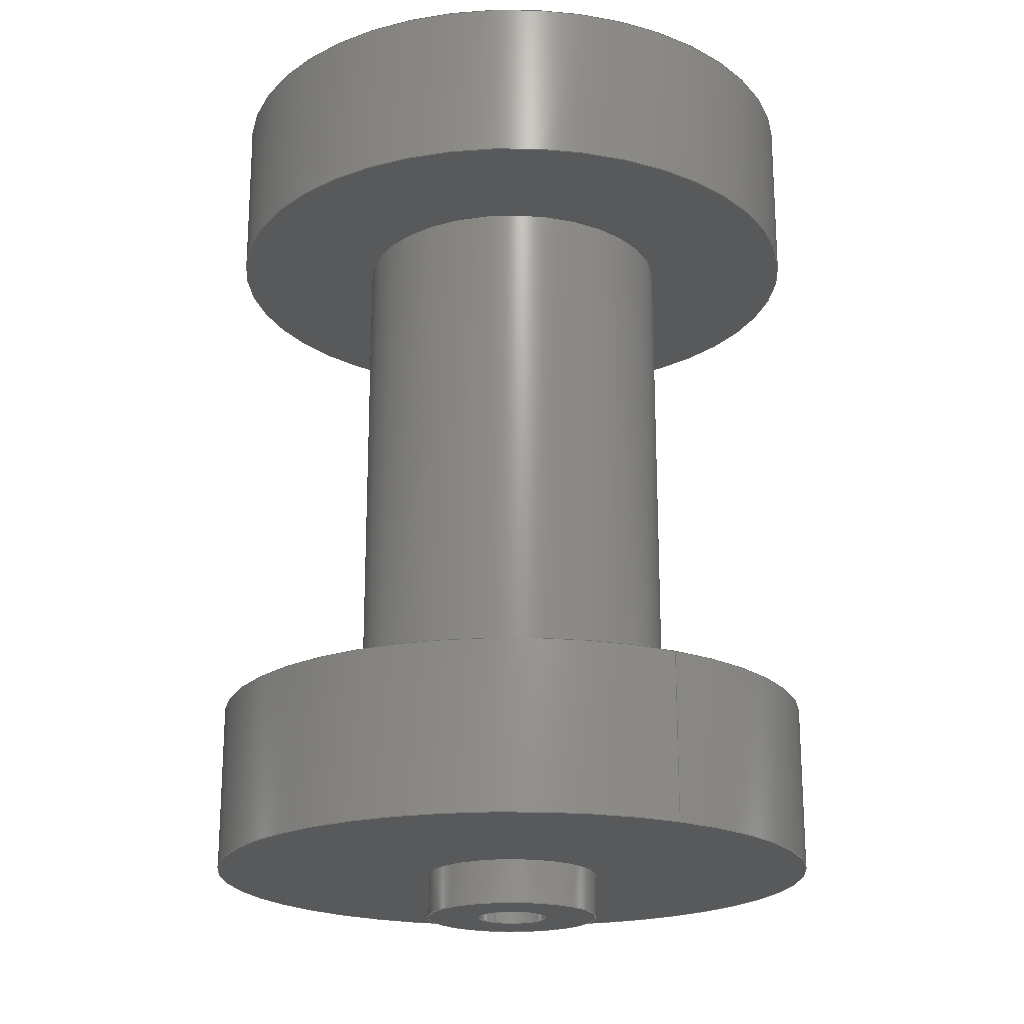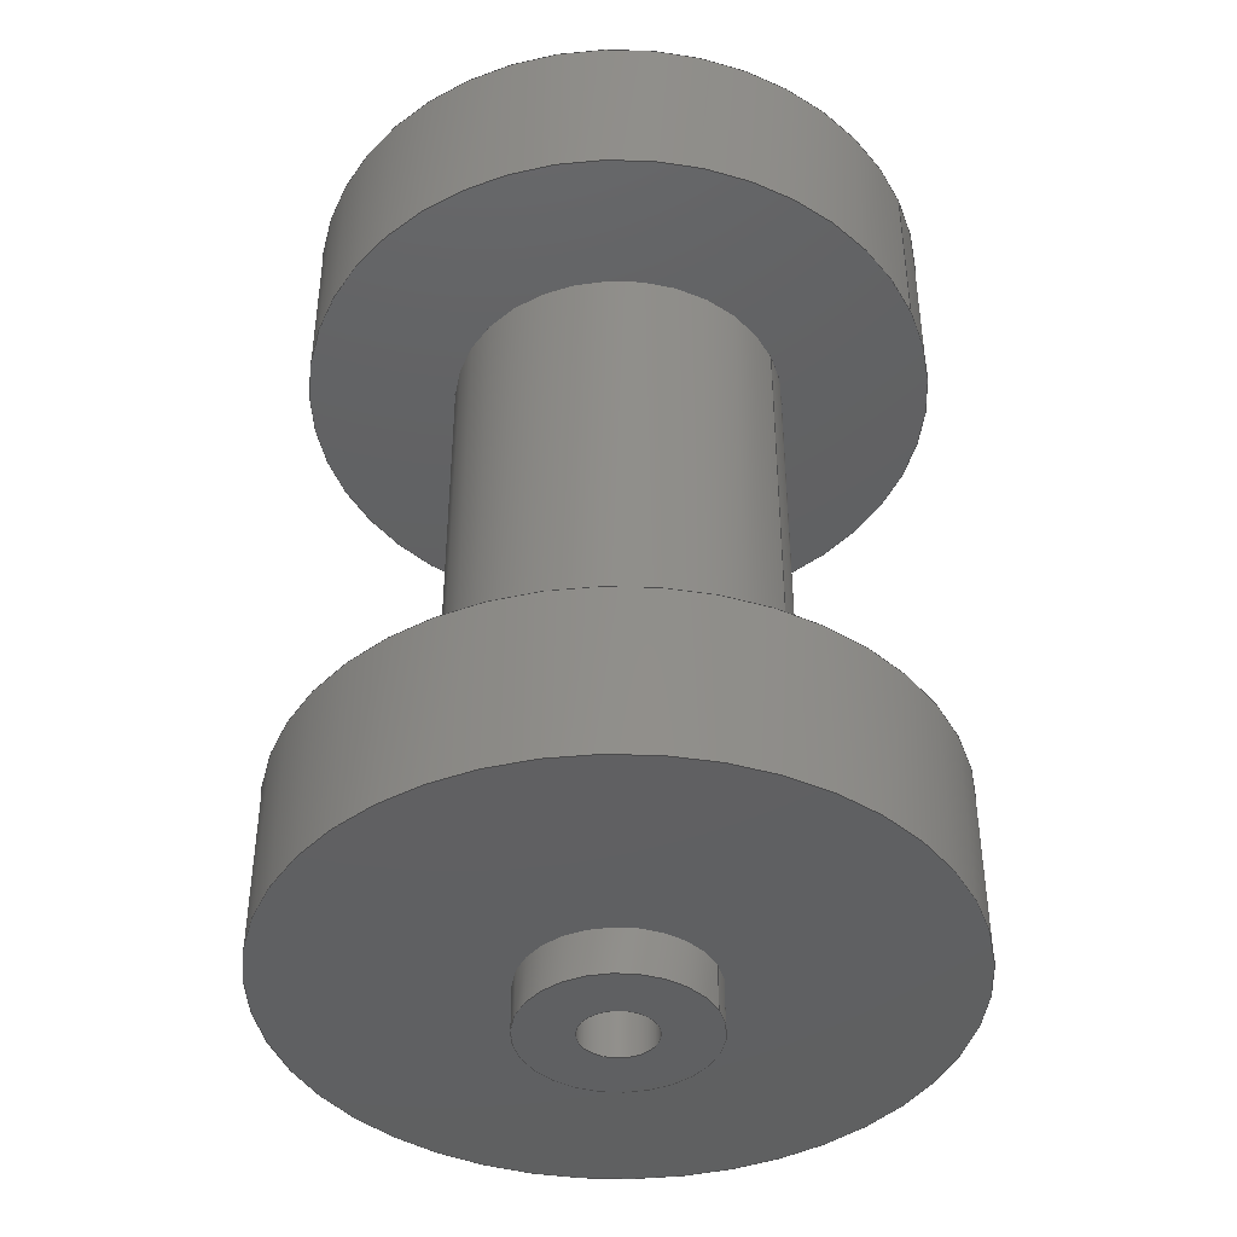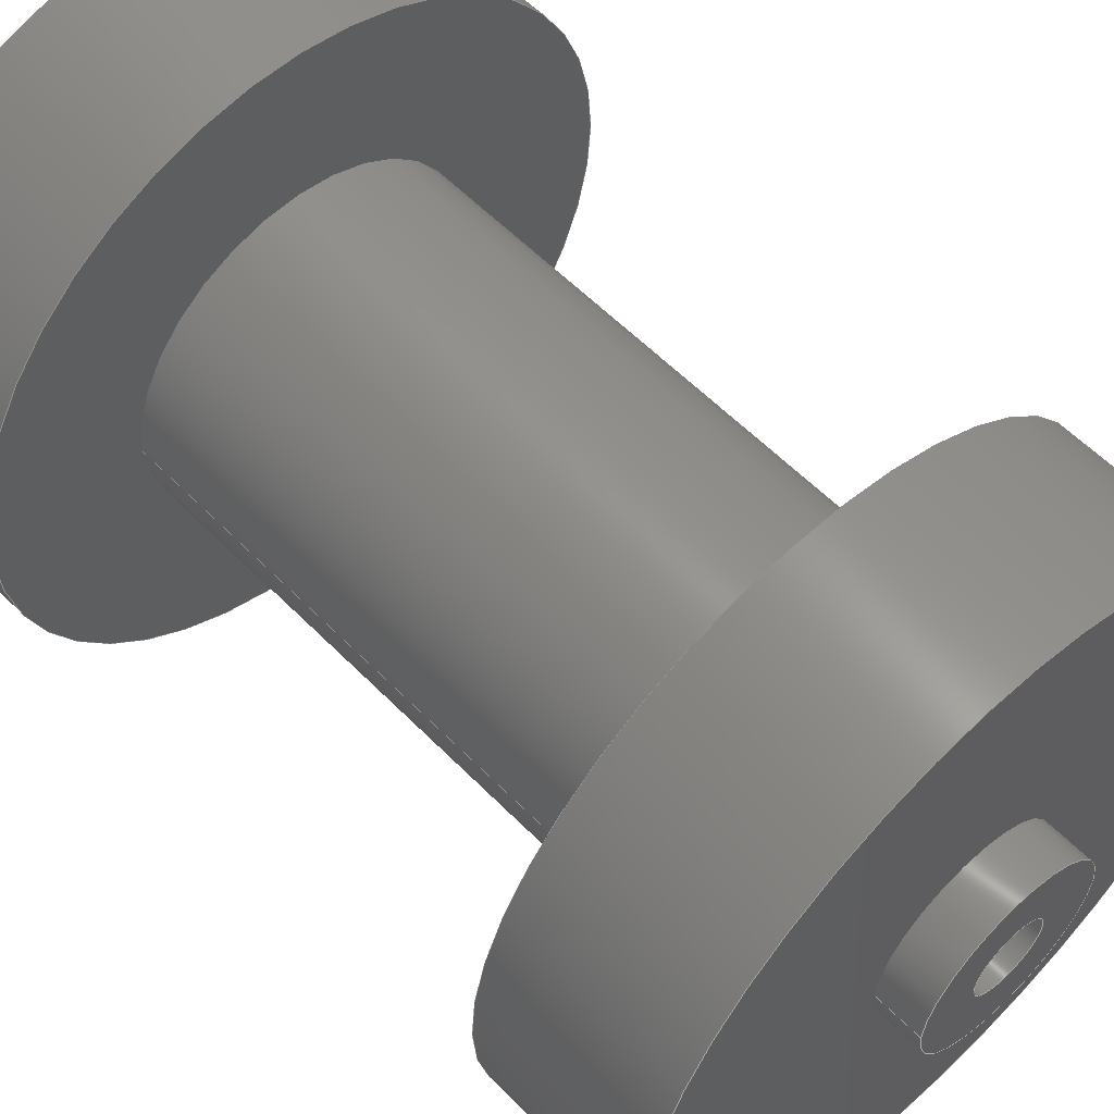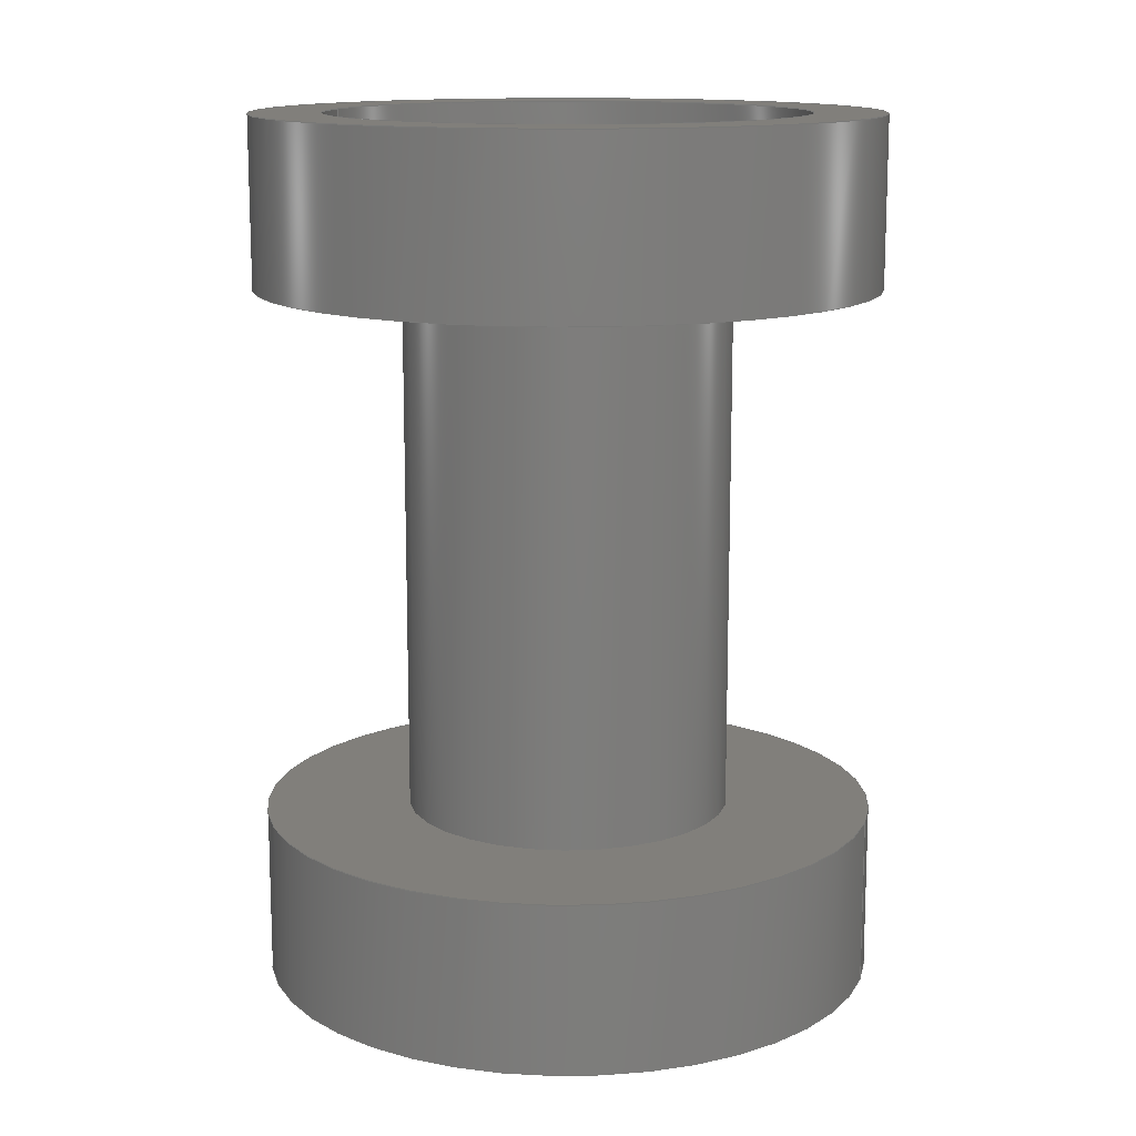
<metadata>
{"format":"step","ext":"stp","renderer":"f3d","projection":"perspective","resolution":1024,"background":"white","views":[{"elev":-20.4,"azim":59.2,"up":"+Y"},{"elev":-41.8,"azim":-156.2,"up":"+Y"},{"elev":57.0,"azim":-43.4,"up":"+Z"},{"elev":13.4,"azim":15.7,"up":"+Y"}]}
</metadata>
<code>
ISO-10303-21;
DATA;
#1=MECHANICAL_DESIGN_GEOMETRIC_PRESENTATION_REPRESENTATION('',(#4),#302);
#2=SHAPE_REPRESENTATION_RELATIONSHIP('SRR','None',#309,#3);
#3=ADVANCED_BREP_SHAPE_REPRESENTATION('',(#5),#301);
#4=STYLED_ITEM('',(#318),#5);
#5=MANIFOLD_SOLID_BREP('\X2\inf\X0\ \X2\04420435043B043E\X0\1',
#156);
#6=FACE_BOUND('',#32,.T.);
#7=FACE_BOUND('',#34,.T.);
#8=FACE_BOUND('',#38,.T.);
#9=FACE_BOUND('',#41,.T.);
#10=FACE_BOUND('',#45,.T.);
#11=FACE_BOUND('',#47,.T.);
#12=PLANE('',#179);
#13=PLANE('',#181);
#14=PLANE('',#187);
#15=PLANE('',#192);
#16=PLANE('',#198);
#17=PLANE('',#199);
#18=FACE_OUTER_BOUND('',#30,.T.);
#19=FACE_OUTER_BOUND('',#31,.T.);
#20=FACE_OUTER_BOUND('',#33,.T.);
#21=FACE_OUTER_BOUND('',#35,.T.);
#22=FACE_OUTER_BOUND('',#36,.T.);
#23=FACE_OUTER_BOUND('',#37,.T.);
#24=FACE_OUTER_BOUND('',#39,.T.);
#25=FACE_OUTER_BOUND('',#40,.T.);
#26=FACE_OUTER_BOUND('',#42,.T.);
#27=FACE_OUTER_BOUND('',#43,.T.);
#28=FACE_OUTER_BOUND('',#44,.T.);
#29=FACE_OUTER_BOUND('',#46,.T.);
#30=EDGE_LOOP('',(#102,#103,#104,#105));
#31=EDGE_LOOP('',(#106));
#32=EDGE_LOOP('',(#107));
#33=EDGE_LOOP('',(#108));
#34=EDGE_LOOP('',(#109));
#35=EDGE_LOOP('',(#110,#111,#112,#113));
#36=EDGE_LOOP('',(#114,#115,#116,#117));
#37=EDGE_LOOP('',(#118));
#38=EDGE_LOOP('',(#119));
#39=EDGE_LOOP('',(#120,#121,#122,#123));
#40=EDGE_LOOP('',(#124));
#41=EDGE_LOOP('',(#125));
#42=EDGE_LOOP('',(#126,#127,#128,#129));
#43=EDGE_LOOP('',(#130,#131,#132,#133));
#44=EDGE_LOOP('',(#134));
#45=EDGE_LOOP('',(#135));
#46=EDGE_LOOP('',(#136));
#47=EDGE_LOOP('',(#137));
#48=LINE('',#261,#54);
#49=LINE('',#272,#55);
#50=LINE('',#275,#56);
#51=LINE('',#285,#57);
#52=LINE('',#289,#58);
#53=LINE('',#295,#59);
#54=VECTOR('',#206,13.5);
#55=VECTOR('',#221,2);
#56=VECTOR('',#224,5);
#57=VECTOR('',#237,17.5);
#58=VECTOR('',#242,9.27);
#59=VECTOR('',#249,17.5);
#60=CIRCLE('',#177,13.5);
#61=CIRCLE('',#178,13.5);
#62=CIRCLE('',#180,2);
#63=CIRCLE('',#182,5);
#64=CIRCLE('',#183,2);
#65=CIRCLE('',#186,5);
#66=CIRCLE('',#188,17.5);
#67=CIRCLE('',#189,9.27);
#68=CIRCLE('',#191,17.5);
#69=CIRCLE('',#194,9.27);
#70=CIRCLE('',#196,17.5);
#71=CIRCLE('',#197,17.5);
#72=VERTEX_POINT('',#258);
#73=VERTEX_POINT('',#260);
#74=VERTEX_POINT('',#264);
#75=VERTEX_POINT('',#267);
#76=VERTEX_POINT('',#269);
#77=VERTEX_POINT('',#274);
#78=VERTEX_POINT('',#278);
#79=VERTEX_POINT('',#280);
#80=VERTEX_POINT('',#283);
#81=VERTEX_POINT('',#288);
#82=VERTEX_POINT('',#292);
#83=VERTEX_POINT('',#294);
#84=EDGE_CURVE('',#72,#72,#60,.T.);
#85=EDGE_CURVE('',#72,#73,#48,.T.);
#86=EDGE_CURVE('',#73,#73,#61,.T.);
#87=EDGE_CURVE('',#74,#74,#62,.T.);
#88=EDGE_CURVE('',#75,#75,#63,.T.);
#89=EDGE_CURVE('',#76,#76,#64,.T.);
#90=EDGE_CURVE('',#76,#74,#49,.T.);
#91=EDGE_CURVE('',#75,#77,#50,.T.);
#92=EDGE_CURVE('',#77,#77,#65,.T.);
#93=EDGE_CURVE('',#78,#78,#66,.T.);
#94=EDGE_CURVE('',#79,#79,#67,.T.);
#95=EDGE_CURVE('',#80,#80,#68,.T.);
#96=EDGE_CURVE('',#80,#78,#51,.T.);
#97=EDGE_CURVE('',#79,#81,#52,.T.);
#98=EDGE_CURVE('',#81,#81,#69,.T.);
#99=EDGE_CURVE('',#82,#82,#70,.T.);
#100=EDGE_CURVE('',#82,#83,#53,.T.);
#101=EDGE_CURVE('',#83,#83,#71,.T.);
#102=ORIENTED_EDGE('',*,*,#84,.F.);
#103=ORIENTED_EDGE('',*,*,#85,.T.);
#104=ORIENTED_EDGE('',*,*,#86,.T.);
#105=ORIENTED_EDGE('',*,*,#85,.F.);
#106=ORIENTED_EDGE('',*,*,#86,.F.);
#107=ORIENTED_EDGE('',*,*,#87,.F.);
#108=ORIENTED_EDGE('',*,*,#88,.F.);
#109=ORIENTED_EDGE('',*,*,#89,.F.);
#110=ORIENTED_EDGE('',*,*,#89,.T.);
#111=ORIENTED_EDGE('',*,*,#90,.T.);
#112=ORIENTED_EDGE('',*,*,#87,.T.);
#113=ORIENTED_EDGE('',*,*,#90,.F.);
#114=ORIENTED_EDGE('',*,*,#88,.T.);
#115=ORIENTED_EDGE('',*,*,#91,.T.);
#116=ORIENTED_EDGE('',*,*,#92,.F.);
#117=ORIENTED_EDGE('',*,*,#91,.F.);
#118=ORIENTED_EDGE('',*,*,#93,.F.);
#119=ORIENTED_EDGE('',*,*,#94,.T.);
#120=ORIENTED_EDGE('',*,*,#95,.F.);
#121=ORIENTED_EDGE('',*,*,#96,.T.);
#122=ORIENTED_EDGE('',*,*,#93,.T.);
#123=ORIENTED_EDGE('',*,*,#96,.F.);
#124=ORIENTED_EDGE('',*,*,#95,.T.);
#125=ORIENTED_EDGE('',*,*,#84,.T.);
#126=ORIENTED_EDGE('',*,*,#94,.F.);
#127=ORIENTED_EDGE('',*,*,#97,.T.);
#128=ORIENTED_EDGE('',*,*,#98,.F.);
#129=ORIENTED_EDGE('',*,*,#97,.F.);
#130=ORIENTED_EDGE('',*,*,#99,.F.);
#131=ORIENTED_EDGE('',*,*,#100,.T.);
#132=ORIENTED_EDGE('',*,*,#101,.T.);
#133=ORIENTED_EDGE('',*,*,#100,.F.);
#134=ORIENTED_EDGE('',*,*,#99,.T.);
#135=ORIENTED_EDGE('',*,*,#98,.T.);
#136=ORIENTED_EDGE('',*,*,#101,.F.);
#137=ORIENTED_EDGE('',*,*,#92,.T.);
#138=CYLINDRICAL_SURFACE('',#176,13.5);
#139=CYLINDRICAL_SURFACE('',#184,2);
#140=CYLINDRICAL_SURFACE('',#185,5);
#141=CYLINDRICAL_SURFACE('',#190,17.5);
#142=CYLINDRICAL_SURFACE('',#193,9.27);
#143=CYLINDRICAL_SURFACE('',#195,17.5);
#144=ADVANCED_FACE('',(#18),#138,.F.);
#145=ADVANCED_FACE('',(#19,#6),#12,.T.);
#146=ADVANCED_FACE('',(#20,#7),#13,.T.);
#147=ADVANCED_FACE('',(#21),#139,.F.);
#148=ADVANCED_FACE('',(#22),#140,.T.);
#149=ADVANCED_FACE('',(#23,#8),#14,.F.);
#150=ADVANCED_FACE('',(#24),#141,.T.);
#151=ADVANCED_FACE('',(#25,#9),#15,.T.);
#152=ADVANCED_FACE('',(#26),#142,.T.);
#153=ADVANCED_FACE('',(#27),#143,.T.);
#154=ADVANCED_FACE('',(#28,#10),#16,.T.);
#155=ADVANCED_FACE('',(#29,#11),#17,.F.);
#156=CLOSED_SHELL('',(#144,#145,#146,#147,#148,#149,#150,#151,#152,#153,
#154,#155));
#157=DERIVED_UNIT_ELEMENT(#159,1);
#158=DERIVED_UNIT_ELEMENT(#304,-3);
#159=(
MASS_UNIT()
NAMED_UNIT(*)
SI_UNIT($,.GRAM.)
);
#160=DERIVED_UNIT((#157,#158));
#161=MEASURE_REPRESENTATION_ITEM('density measure',
POSITIVE_RATIO_MEASURE(1),#160);
#162=PROPERTY_DEFINITION_REPRESENTATION(#167,#164);
#163=PROPERTY_DEFINITION_REPRESENTATION(#168,#165);
#164=REPRESENTATION('material name',(#166),#301);
#165=REPRESENTATION('density',(#161),#301);
#166=DESCRIPTIVE_REPRESENTATION_ITEM('\X2\04220438043FinfB0435\X0\',
'\X2\04220438043FinfB0435\X0\');
#167=PROPERTY_DEFINITION('material property','material name',#311);
#168=PROPERTY_DEFINITION('material property','density of part',#311);
#169=DATE_TIME_ROLE('creation_date');
#170=APPLIED_DATE_AND_TIME_ASSIGNMENT(#171,#169,(#311));
#171=DATE_AND_TIME(#172,#173);
#172=CALENDAR_DATE(2023,3,3);
#173=LOCAL_TIME(0,0,0,#174);
#174=COORDINATED_UNIVERSAL_TIME_OFFSET(0,0,.BEHIND.);
#175=AXIS2_PLACEMENT_3D('placement',#256,#200,#201);
#176=AXIS2_PLACEMENT_3D('',#257,#202,#203);
#177=AXIS2_PLACEMENT_3D('',#259,#204,#205);
#178=AXIS2_PLACEMENT_3D('',#262,#207,#208);
#179=AXIS2_PLACEMENT_3D('',#263,#209,#210);
#180=AXIS2_PLACEMENT_3D('',#265,#211,#212);
#181=AXIS2_PLACEMENT_3D('',#266,#213,#214);
#182=AXIS2_PLACEMENT_3D('',#268,#215,#216);
#183=AXIS2_PLACEMENT_3D('',#270,#217,#218);
#184=AXIS2_PLACEMENT_3D('',#271,#219,#220);
#185=AXIS2_PLACEMENT_3D('',#273,#222,#223);
#186=AXIS2_PLACEMENT_3D('',#276,#225,#226);
#187=AXIS2_PLACEMENT_3D('',#277,#227,#228);
#188=AXIS2_PLACEMENT_3D('',#279,#229,#230);
#189=AXIS2_PLACEMENT_3D('',#281,#231,#232);
#190=AXIS2_PLACEMENT_3D('',#282,#233,#234);
#191=AXIS2_PLACEMENT_3D('',#284,#235,#236);
#192=AXIS2_PLACEMENT_3D('',#286,#238,#239);
#193=AXIS2_PLACEMENT_3D('',#287,#240,#241);
#194=AXIS2_PLACEMENT_3D('',#290,#243,#244);
#195=AXIS2_PLACEMENT_3D('',#291,#245,#246);
#196=AXIS2_PLACEMENT_3D('',#293,#247,#248);
#197=AXIS2_PLACEMENT_3D('',#296,#250,#251);
#198=AXIS2_PLACEMENT_3D('',#297,#252,#253);
#199=AXIS2_PLACEMENT_3D('',#298,#254,#255);
#200=DIRECTION('axis',(0,0,1));
#201=DIRECTION('refdir',(1,0,0));
#202=DIRECTION('center_axis',(0,-1,0));
#203=DIRECTION('ref_axis',(1,0,0));
#204=DIRECTION('center_axis',(0,-1,0));
#205=DIRECTION('ref_axis',(1,0,0));
#206=DIRECTION('',(0,-1,0));
#207=DIRECTION('center_axis',(0,-1,0));
#208=DIRECTION('ref_axis',(1,0,0));
#209=DIRECTION('center_axis',(0,1,0));
#210=DIRECTION('ref_axis',(0,0,1));
#211=DIRECTION('center_axis',(0,1,0));
#212=DIRECTION('ref_axis',(1,0,0));
#213=DIRECTION('center_axis',(0,-1,0));
#214=DIRECTION('ref_axis',(0,0,-1));
#215=DIRECTION('center_axis',(0,1,0));
#216=DIRECTION('ref_axis',(1,0,0));
#217=DIRECTION('center_axis',(0,-1,0));
#218=DIRECTION('ref_axis',(1,0,0));
#219=DIRECTION('center_axis',(0,1,0));
#220=DIRECTION('ref_axis',(1,0,0));
#221=DIRECTION('',(0,1,0));
#222=DIRECTION('center_axis',(0,-1,0));
#223=DIRECTION('ref_axis',(1,0,0));
#224=DIRECTION('',(0,1,0));
#225=DIRECTION('center_axis',(0,1,0));
#226=DIRECTION('ref_axis',(1,0,0));
#227=DIRECTION('center_axis',(0,1,0));
#228=DIRECTION('ref_axis',(0,0,1));
#229=DIRECTION('center_axis',(0,1,0));
#230=DIRECTION('ref_axis',(1,0,0));
#231=DIRECTION('center_axis',(0,1,0));
#232=DIRECTION('ref_axis',(1,0,0));
#233=DIRECTION('center_axis',(0,1,0));
#234=DIRECTION('ref_axis',(1,0,0));
#235=DIRECTION('center_axis',(0,1,0));
#236=DIRECTION('ref_axis',(1,0,0));
#237=DIRECTION('',(0,-1,0));
#238=DIRECTION('center_axis',(0,1,0));
#239=DIRECTION('ref_axis',(0,0,1));
#240=DIRECTION('center_axis',(0,1,0));
#241=DIRECTION('ref_axis',(1,0,0));
#242=DIRECTION('',(0,-1,0));
#243=DIRECTION('center_axis',(0,-1,0));
#244=DIRECTION('ref_axis',(1,0,0));
#245=DIRECTION('center_axis',(0,1,0));
#246=DIRECTION('ref_axis',(-1,0,0));
#247=DIRECTION('center_axis',(0,1,0));
#248=DIRECTION('ref_axis',(-1,0,0));
#249=DIRECTION('',(0,-1,0));
#250=DIRECTION('center_axis',(0,1,0));
#251=DIRECTION('ref_axis',(-1,0,0));
#252=DIRECTION('center_axis',(0,1,0));
#253=DIRECTION('ref_axis',(0,0,1));
#254=DIRECTION('center_axis',(0,1,0));
#255=DIRECTION('ref_axis',(0,0,1));
#256=CARTESIAN_POINT('',(0,0,0));
#257=CARTESIAN_POINT('Origin',(297.1,49,141.3));
#258=CARTESIAN_POINT('',(283.6,49,141.3));
#259=CARTESIAN_POINT('Origin',(297.1,49,141.3));
#260=CARTESIAN_POINT('',(283.6,44,141.3));
#261=CARTESIAN_POINT('',(283.6,49,141.3));
#262=CARTESIAN_POINT('Origin',(297.1,44,141.3));
#263=CARTESIAN_POINT('Origin',(297.1,44,141.3));
#264=CARTESIAN_POINT('',(295.1,44,141.3));
#265=CARTESIAN_POINT('Origin',(297.1,44,141.3));
#266=CARTESIAN_POINT('Origin',(297.1,-2.5,141.3));
#267=CARTESIAN_POINT('',(292.1,-2.5,141.3));
#268=CARTESIAN_POINT('Origin',(297.1,-2.5,141.3));
#269=CARTESIAN_POINT('',(295.1,-2.5,141.3));
#270=CARTESIAN_POINT('Origin',(297.1,-2.5,141.3));
#271=CARTESIAN_POINT('Origin',(297.1,-10,141.3));
#272=CARTESIAN_POINT('',(295.1,-10,141.3));
#273=CARTESIAN_POINT('Origin',(297.1,0,141.3));
#274=CARTESIAN_POINT('',(292.1,0,141.3));
#275=CARTESIAN_POINT('',(292.1,0,141.3));
#276=CARTESIAN_POINT('Origin',(297.1,0,141.3));
#277=CARTESIAN_POINT('Origin',(297.1,39.5,141.3));
#278=CARTESIAN_POINT('',(279.6,39.5,141.3));
#279=CARTESIAN_POINT('Origin',(297.1,39.5,141.3));
#280=CARTESIAN_POINT('',(287.8,39.5,141.3));
#281=CARTESIAN_POINT('Origin',(297.1,39.5,141.3));
#282=CARTESIAN_POINT('Origin',(297.1,39.5,141.3));
#283=CARTESIAN_POINT('',(279.6,49,141.3));
#284=CARTESIAN_POINT('Origin',(297.1,49,141.3));
#285=CARTESIAN_POINT('',(279.6,39.5,141.3));
#286=CARTESIAN_POINT('Origin',(297.1,49,141.3));
#287=CARTESIAN_POINT('Origin',(297.1,9.5,141.3));
#288=CARTESIAN_POINT('',(287.8,9.5,141.3));
#289=CARTESIAN_POINT('',(287.8,9.5,141.3));
#290=CARTESIAN_POINT('Origin',(297.1,9.5,141.3));
#291=CARTESIAN_POINT('Origin',(297.1,0,141.3));
#292=CARTESIAN_POINT('',(314.6,9.5,141.3));
#293=CARTESIAN_POINT('Origin',(297.1,9.5,141.3));
#294=CARTESIAN_POINT('',(314.6,0,141.3));
#295=CARTESIAN_POINT('',(314.6,0,141.3));
#296=CARTESIAN_POINT('Origin',(297.1,0,141.3));
#297=CARTESIAN_POINT('Origin',(297.1,9.5,141.3));
#298=CARTESIAN_POINT('Origin',(297.1,0,141.3));
#299=UNCERTAINTY_MEASURE_WITH_UNIT(LENGTH_MEASURE(0.01),#303,
'DISTANCE_ACCURACY_VALUE',
'Maximum model space distance between geometric entities at asserted c
onnectivities');
#300=UNCERTAINTY_MEASURE_WITH_UNIT(LENGTH_MEASURE(0.01),#303,
'DISTANCE_ACCURACY_VALUE',
'Maximum model space distance between geometric entities at asserted c
onnectivities');
#301=(
GEOMETRIC_REPRESENTATION_CONTEXT(3)
GLOBAL_UNCERTAINTY_ASSIGNED_CONTEXT((#299))
GLOBAL_UNIT_ASSIGNED_CONTEXT((#303,#305,#306))
REPRESENTATION_CONTEXT('','3D')
);
#302=(
GEOMETRIC_REPRESENTATION_CONTEXT(3)
GLOBAL_UNCERTAINTY_ASSIGNED_CONTEXT((#300))
GLOBAL_UNIT_ASSIGNED_CONTEXT((#303,#305,#306))
REPRESENTATION_CONTEXT('','3D')
);
#303=(
LENGTH_UNIT()
NAMED_UNIT(*)
SI_UNIT(.MILLI.,.METRE.)
);
#304=(
LENGTH_UNIT()
NAMED_UNIT(*)
SI_UNIT(.CENTI.,.METRE.)
);
#305=(
NAMED_UNIT(*)
PLANE_ANGLE_UNIT()
SI_UNIT($,.RADIAN.)
);
#306=(
NAMED_UNIT(*)
SI_UNIT($,.STERADIAN.)
SOLID_ANGLE_UNIT()
);
#307=SHAPE_DEFINITION_REPRESENTATION(#308,#309);
#308=PRODUCT_DEFINITION_SHAPE('',$,#311);
#309=SHAPE_REPRESENTATION('',(#175),#301);
#310=PRODUCT_DEFINITION_CONTEXT('part definition',#315,'design');
#311=PRODUCT_DEFINITION('\X2\infDinfDinf\X0\ \X2\043A4.3e+52A\X0\',
'\X2\infDinfDinf\X0\ \X2\043A4.3e+52A\X0\',
#312,#310);
#312=PRODUCT_DEFINITION_FORMATION('',$,#317);
#313=PRODUCT_RELATED_PRODUCT_CATEGORY('\X2\infDinfDinf\X0\ 
\X2\043A4.3e+52A\X0\','\X2\infDinfDinf\X0\ 
\X2\043A4.3e+52A\X0\',(#317));
#314=APPLICATION_PROTOCOL_DEFINITION('international standard',
'automotive_design',2009,#315);
#315=APPLICATION_CONTEXT(
'Core Data for Automotive Mechanical Design Process');
#316=PRODUCT_CONTEXT('part definition',#315,'mechanical');
#317=PRODUCT('\X2\infDinfDinf\X0\ \X2\043A4.3e+52A\X0\',
'\X2\infDinfDinf\X0\ \X2\043A4.3e+52A\X0\',
$,(#316));
#318=PRESENTATION_STYLE_ASSIGNMENT((#319));
#319=SURFACE_STYLE_USAGE(.BOTH.,#322);
#320=SURFACE_STYLE_RENDERING_WITH_PROPERTIES($,#326,(#321));
#321=SURFACE_STYLE_TRANSPARENT(0);
#322=SURFACE_SIDE_STYLE('',(#323,#320));
#323=SURFACE_STYLE_FILL_AREA(#324);
#324=FILL_AREA_STYLE('',(#325));
#325=FILL_AREA_STYLE_COLOUR('',#326);
#326=COLOUR_RGB('',0.749,0.749,0.749);
ENDSEC;
END-ISO-10303-21;

</code>
